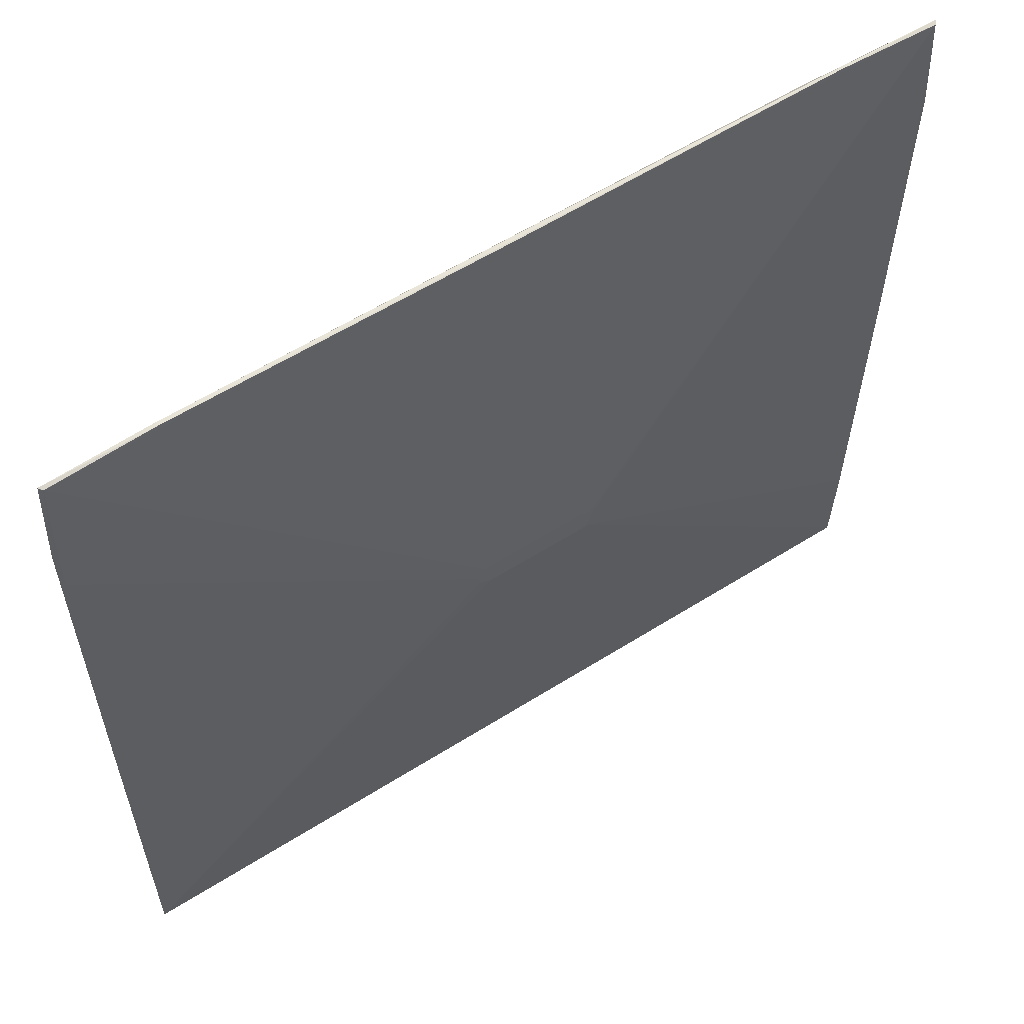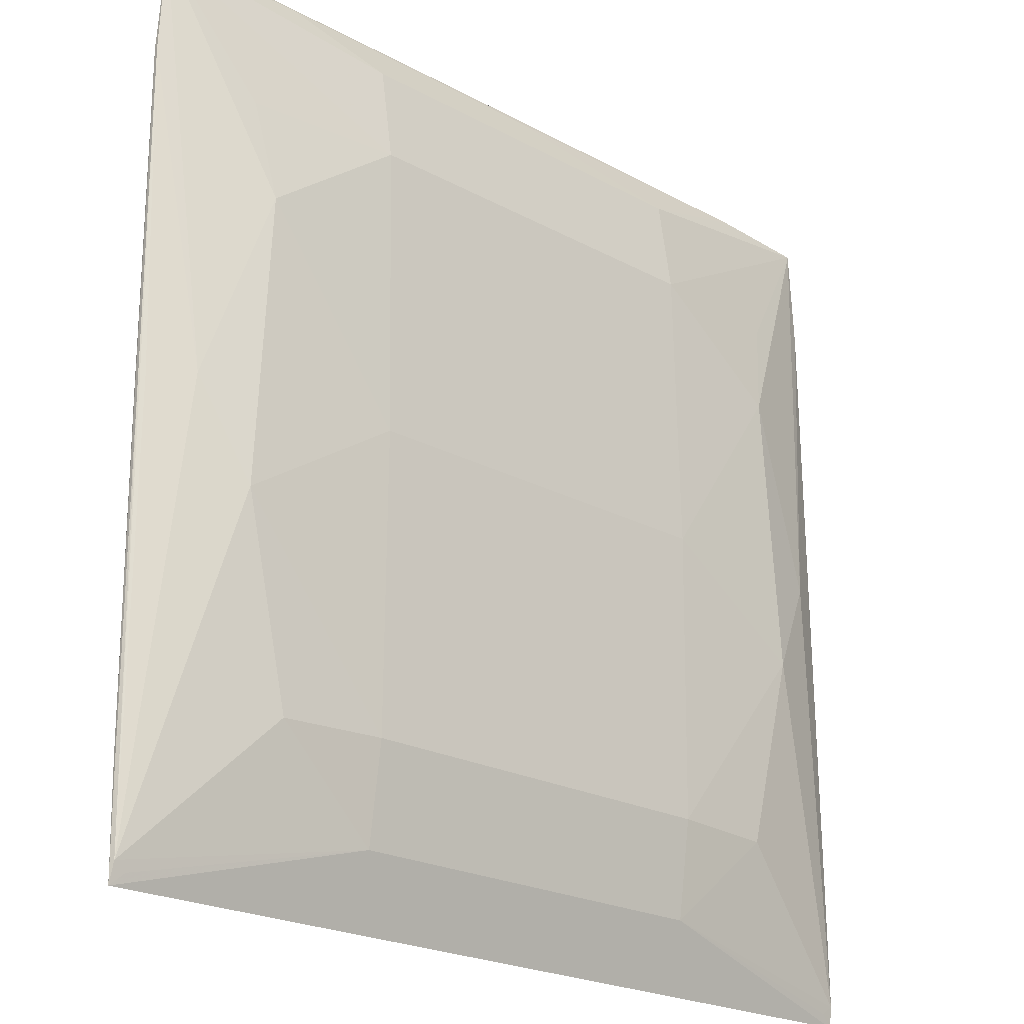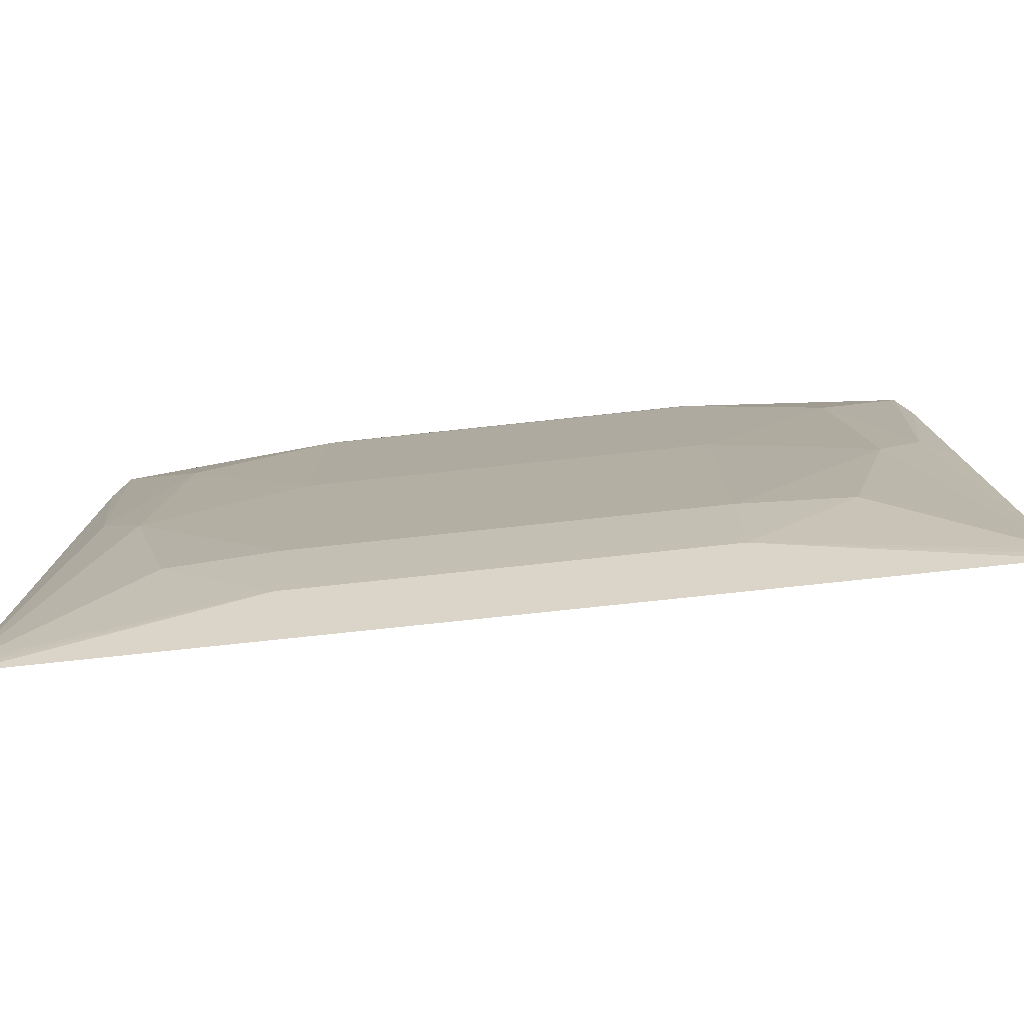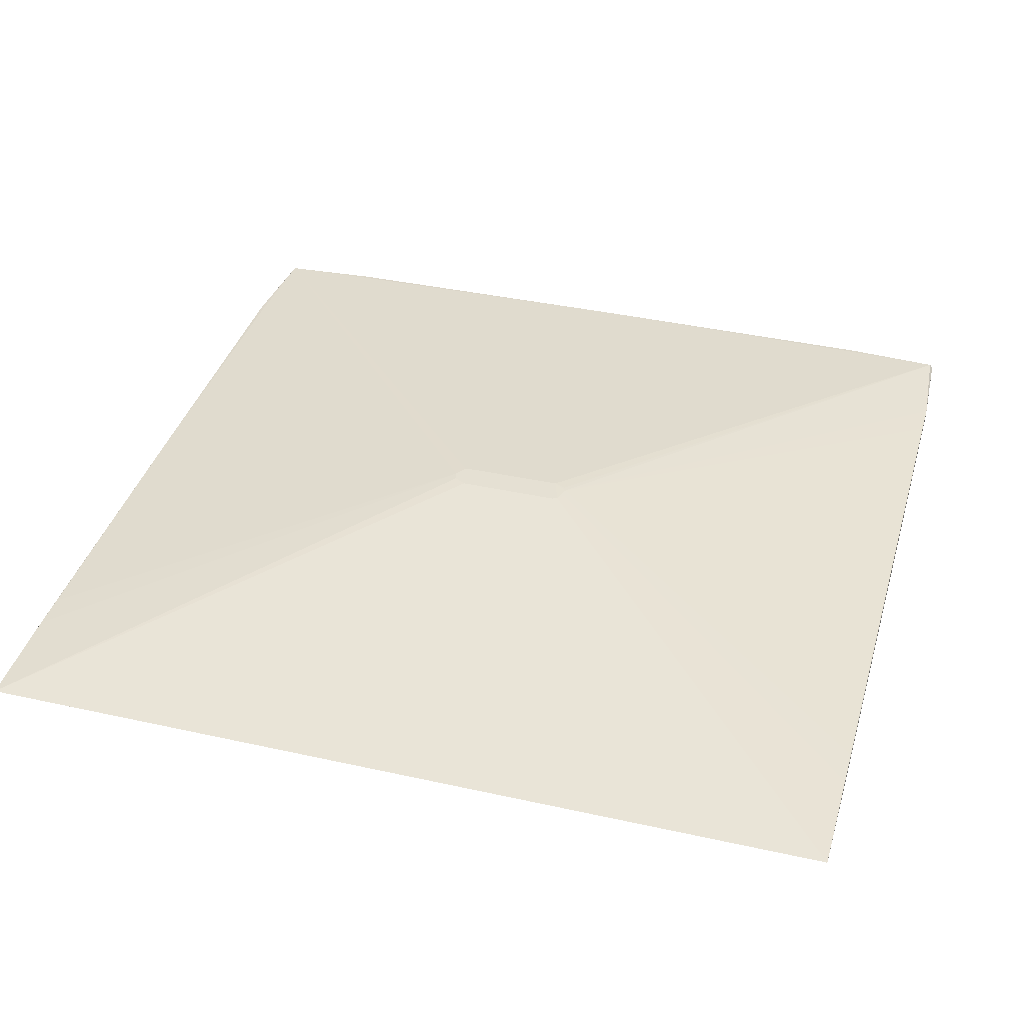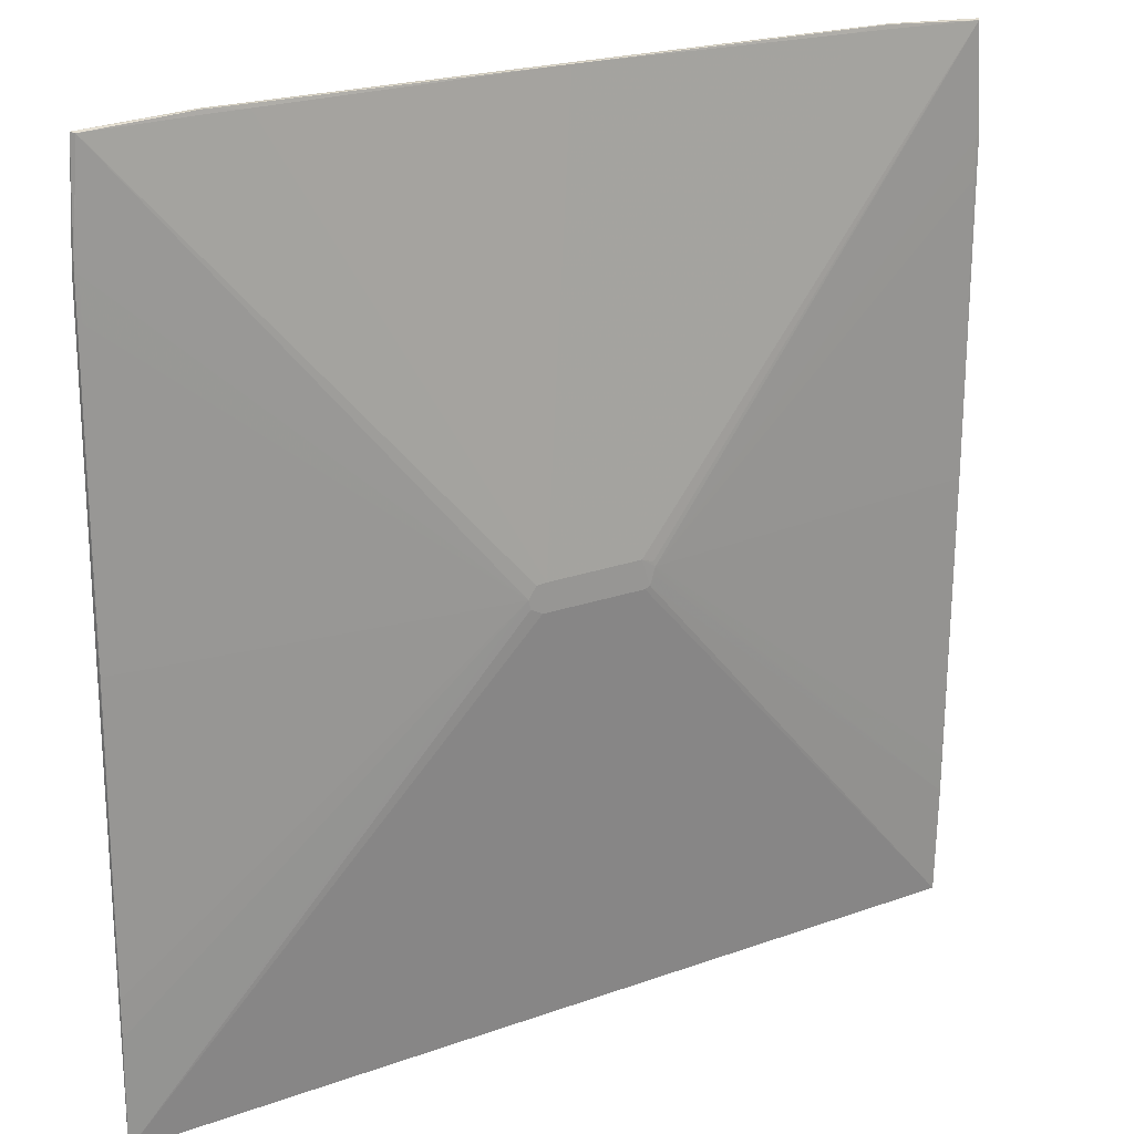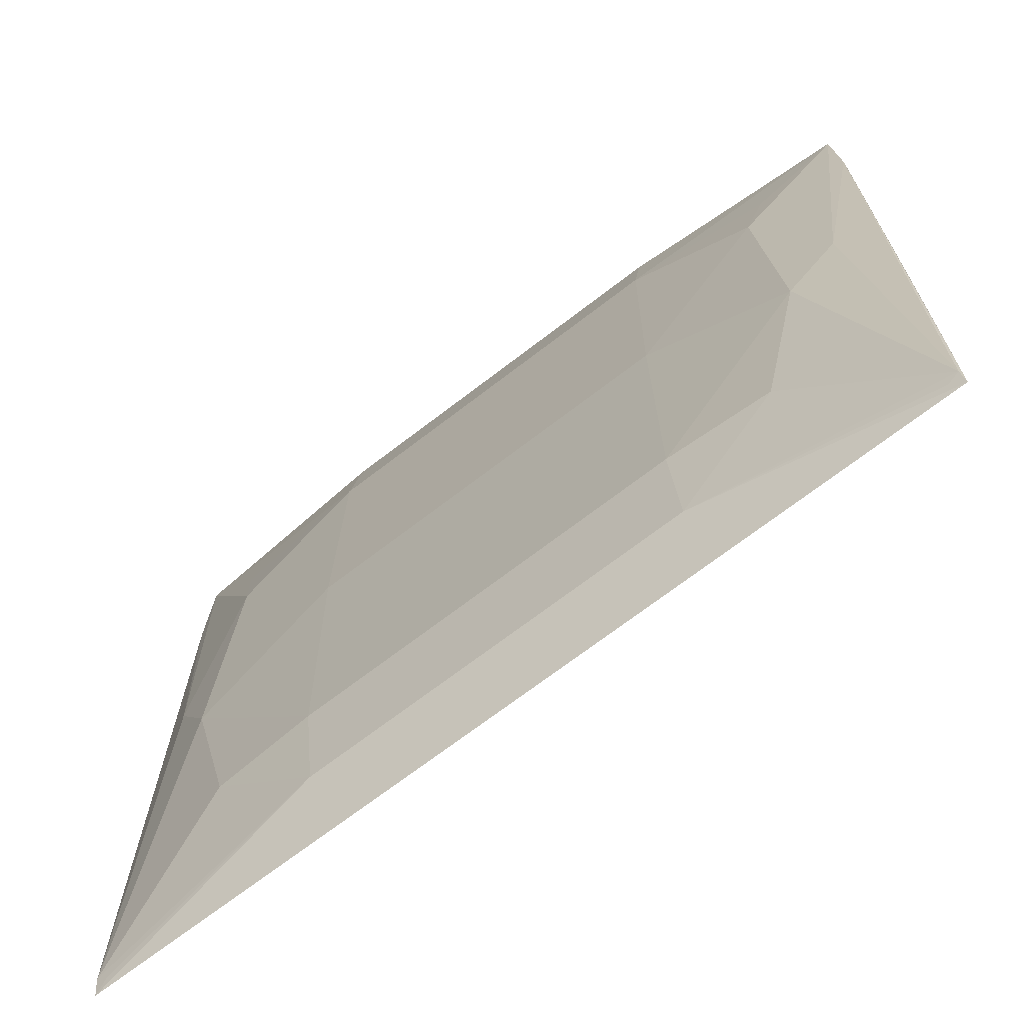
<metadata>
{"format":"obj","ext":"obj","renderer":"f3d","projection":"perspective","resolution":1024,"background":"white","views":[{"elev":59.3,"azim":-33.0,"up":"+Y"},{"elev":-22.2,"azim":136.5,"up":"+Y"},{"elev":-79.0,"azim":-174.0,"up":"+Y"},{"elev":38.0,"azim":15.8,"up":"+Z"},{"elev":21.4,"azim":-32.6,"up":"+Y"},{"elev":-69.4,"azim":-142.3,"up":"+Y"}]}
</metadata>
<code>
v -0.3392 -0.3985 -0.04639
v -0.3725 0.1488 -0.04687
v 0.338 -0.3995 -0.04636
v 0.3727 0.1476 -0.04683
v 0.07338 -0.09092 0.04385
v 0.07249 -0.08018 0.04412
v 0.3289 0.4129 -0.006892
v 0.2595 0.4169 -8.041e-06
v 0.3297 0.4126 0.0008053
v -0.2567 0.4178 -0.001362
v -0.3269 0.4137 0.0007791
v 0.4969 -0.5591 -0.01227
v 0.4993 -0.3405 -0.003748
v 0.4986 -0.4141 -0.003718
v 0.5002 0.1745 -0.002522
v 0.4963 0.2459 -2.882e-06
v -0.4972 -0.5576 -0.01231
v -0.4989 -0.3389 -0.003798
v -0.4984 -0.4126 -0.003766
v -0.4982 0.176 -0.002576
v -0.4941 0.2474 -5.645e-05
v -0.2204 -0.3953 -0.05142
v -0.2205 -0.5045 -0.0358
v -0.3929 -0.1767 -0.05034
v -0.4503 -0.06752 -0.03365
v -0.3922 0.2599 -0.03203
v -0.2194 0.2597 -0.04817
v -0.2192 0.3688 -0.03148
v -0.2199 -0.06776 -0.05518
v 0.22 -0.3959 -0.05139
v 0.2199 -0.5052 -0.03578
v 0.392 -0.1779 -0.0503
v 0.4493 -0.06887 -0.0336
v 0.3926 0.2587 -0.03198
v 0.221 0.259 -0.04815
v 0.2212 0.3681 -0.03145
v 0.2205 -0.06842 -0.05515
v -0.07505 -0.0841 0.04438
v -0.07248 -0.09427 0.04433
v -0.05897 -0.1016 0.0443
v -0.05237 -0.1004 0.04431
v -0.05436 -0.06989 0.04446
v -0.06595 -0.07087 0.04445
v 0.07421 -0.08467 0.04388
v 0.06627 -0.0994 0.04432
v 0.06993 -0.07459 0.04412
v 0.06009 -0.1018 0.04431
v 0.05608 -0.06957 0.04446
v 0.3767 0.4169 -0.002784
v 0.3766 0.4165 -4.804e-05
v 0.4947 0.4104 -0.004182
v 0.3721 0.4121 0.0006307
v -0.005519 0.4115 -0.008315
v 0.001479 0.4174 -6.327e-05
v 0.001353 0.4176 -0.004173
v -0.374 0.418 -0.004195
v 0.001604 0.4171 0.001302
v -0.3738 0.4178 -8.708e-05
v -0.3693 0.4133 0.0005964
v -0.4921 0.4119 -0.004235
v 0.4941 -0.07721 -0.01071
v 0.4998 -0.08301 -0.002514
v 0.4993 -0.4574 -0.007111
v 0.4999 -0.08292 -0.006624
v 0.5004 0.2916 -0.004769
v 0.4989 -0.4574 -0.004373
v 0.4995 -0.08309 -0.001148
v 0.5002 0.2914 -0.0006606
v 0.4959 0.2884 2.972e-05
v 0.4945 0.4106 -0.004182
v 0.4914 0.4095 4.243e-05
v 0.4911 0.4094 0.0001171
v -0.4929 -0.07573 -0.01076
v -0.4992 -0.4559 -0.007159
v -0.4986 -0.08151 -0.002565
v -0.4987 -0.08141 -0.006675
v -0.4981 0.2931 -0.004823
v -0.4989 -0.4558 -0.004421
v -0.4983 -0.08159 -0.001199
v -0.4978 0.2929 -0.0007149
v -0.4936 0.2899 -2.413e-05
v -0.4919 0.4121 -0.004236
v -0.4887 0.411 -1.238e-05
v -0.4885 0.4109 6.288e-05
v 0.4987 -0.582 -0.007735
v 0.4833 -0.5684 -0.01126
v -0.499 -0.5805 -0.007782
v -0.4835 -0.5669 -0.0113
f 4 33 32
f 22 24 29
f 85 63 66
f 67 14 66
f 81 21 38
f 38 19 78
f 39 43 38
f 9 57 48
f 72 68 71
f 62 68 67
f 29 24 2
f 2 27 29
f 2 26 27
f 61 33 65
f 32 33 12
f 33 61 12
f 12 63 85
f 12 61 65
f 37 4 32
f 40 39 87
f 87 78 74
f 38 78 87
f 87 39 38
f 24 22 1
f 85 87 23
f 23 87 88
f 23 1 22
f 69 68 72
f 25 2 24
f 21 81 80
f 47 87 85
f 40 87 47
f 38 43 84
f 84 81 38
f 83 80 84
f 84 80 81
f 57 11 42
f 48 57 42
f 42 84 43
f 42 47 48
f 13 66 63
f 63 62 13
f 67 66 13
f 13 62 67
f 65 68 15
f 68 62 15
f 30 37 32
f 30 22 29
f 29 37 30
f 64 12 65
f 63 12 64
f 65 15 64
f 64 62 63
f 64 15 62
f 67 68 16
f 68 69 16
f 79 78 19
f 79 19 38
f 21 80 79
f 38 21 79
f 77 20 80
f 41 39 40
f 40 47 41
f 43 39 41
f 41 42 43
f 47 42 41
f 48 47 45
f 85 66 45
f 45 47 85
f 59 42 11
f 84 42 59
f 82 28 27
f 27 26 82
f 26 2 82
f 82 56 28
f 58 11 57
f 58 59 11
f 58 82 83
f 56 82 58
f 83 84 58
f 84 59 58
f 32 12 3
f 3 30 32
f 85 23 31
f 31 3 12
f 30 3 31
f 80 20 75
f 75 79 80
f 17 87 74
f 17 25 24
f 88 87 17
f 24 1 17
f 17 23 88
f 1 23 17
f 20 77 76
f 74 75 76
f 76 75 20
f 76 17 74
f 77 17 76
f 48 45 6
f 6 69 72
f 6 16 69
f 67 16 6
f 6 14 67
f 60 80 83
f 83 82 60
f 60 77 80
f 25 77 60
f 2 25 60
f 60 82 2
f 57 9 50
f 72 71 50
f 71 70 50
f 50 70 49
f 54 58 57
f 7 70 36
f 49 70 7
f 36 70 35
f 4 37 35
f 29 27 35
f 35 37 29
f 65 33 51
f 51 68 65
f 33 4 51
f 4 70 51
f 51 71 68
f 51 70 71
f 86 12 85
f 85 31 86
f 86 31 12
f 78 79 18
f 79 75 18
f 74 78 18
f 18 75 74
f 73 77 25
f 25 17 73
f 73 17 77
f 46 72 48
f 48 6 46
f 46 6 72
f 5 45 66
f 5 6 45
f 72 50 52
f 52 50 9
f 48 72 52
f 52 9 48
f 8 50 49
f 49 54 8
f 57 50 8
f 8 54 57
f 55 54 49
f 49 7 55
f 28 56 53
f 53 36 28
f 53 7 36
f 56 55 53
f 53 55 7
f 34 70 4
f 4 35 34
f 34 35 70
f 44 5 66
f 6 5 44
f 44 66 14
f 14 6 44
f 10 55 56
f 54 55 10
f 56 58 10
f 58 54 10
f 22 30 31
f 31 23 22
f 28 36 35
f 27 28 35

</code>
